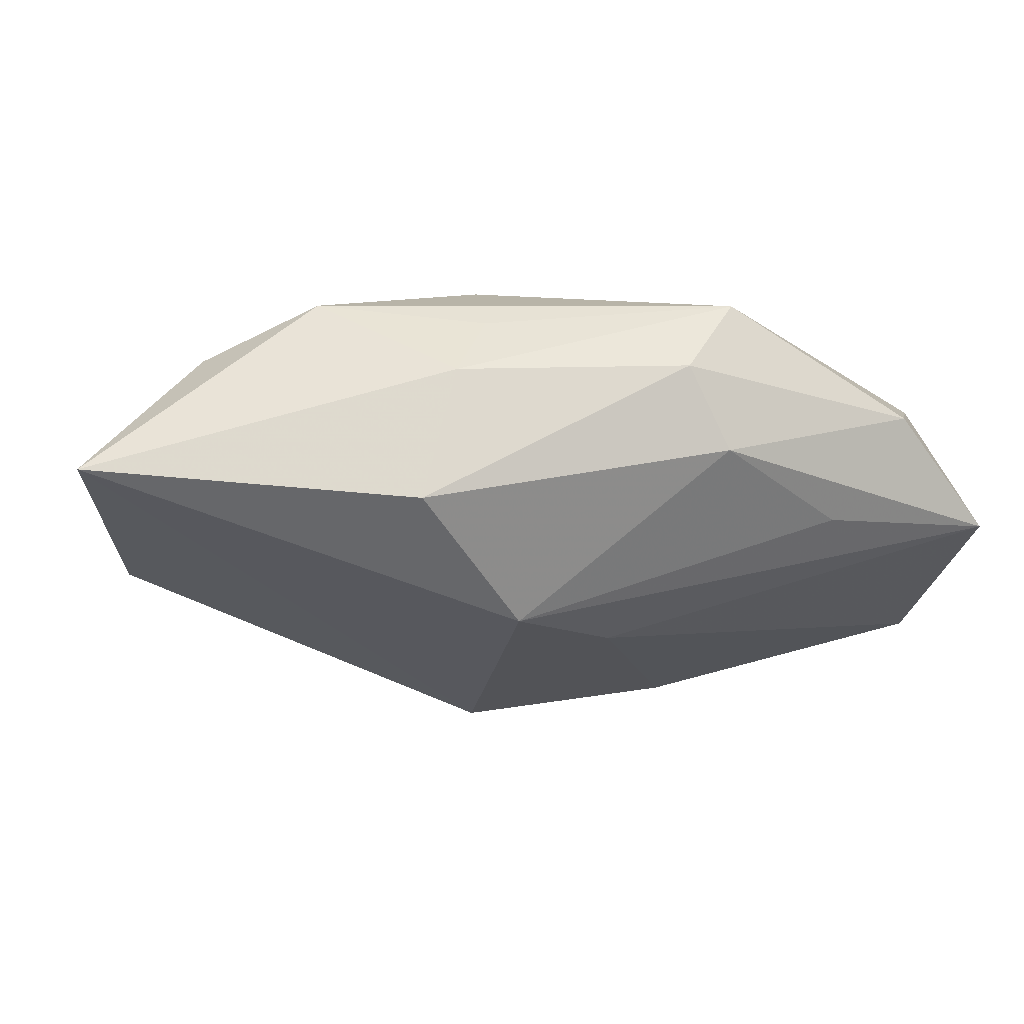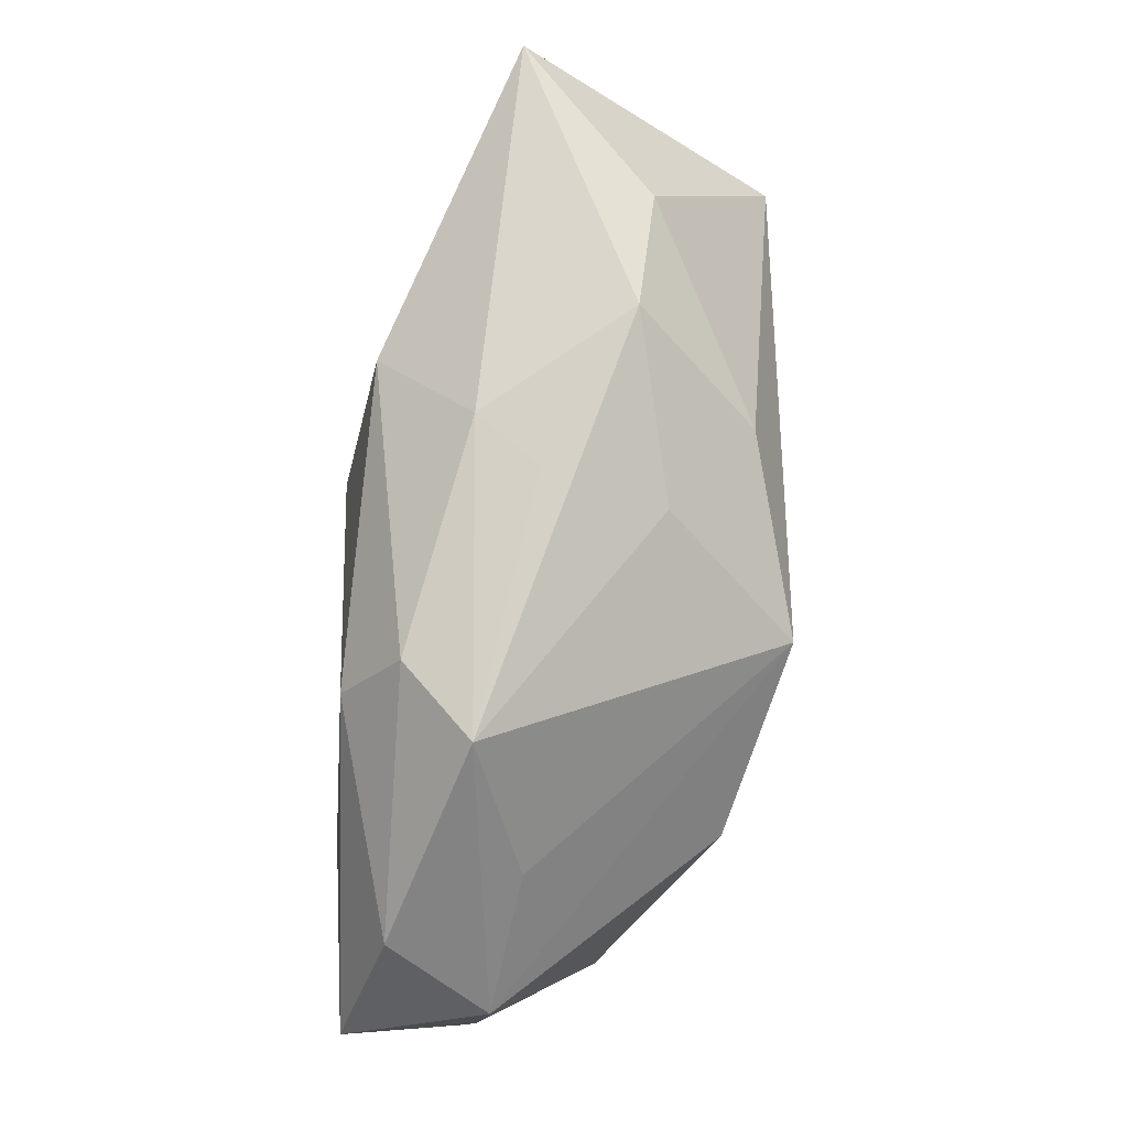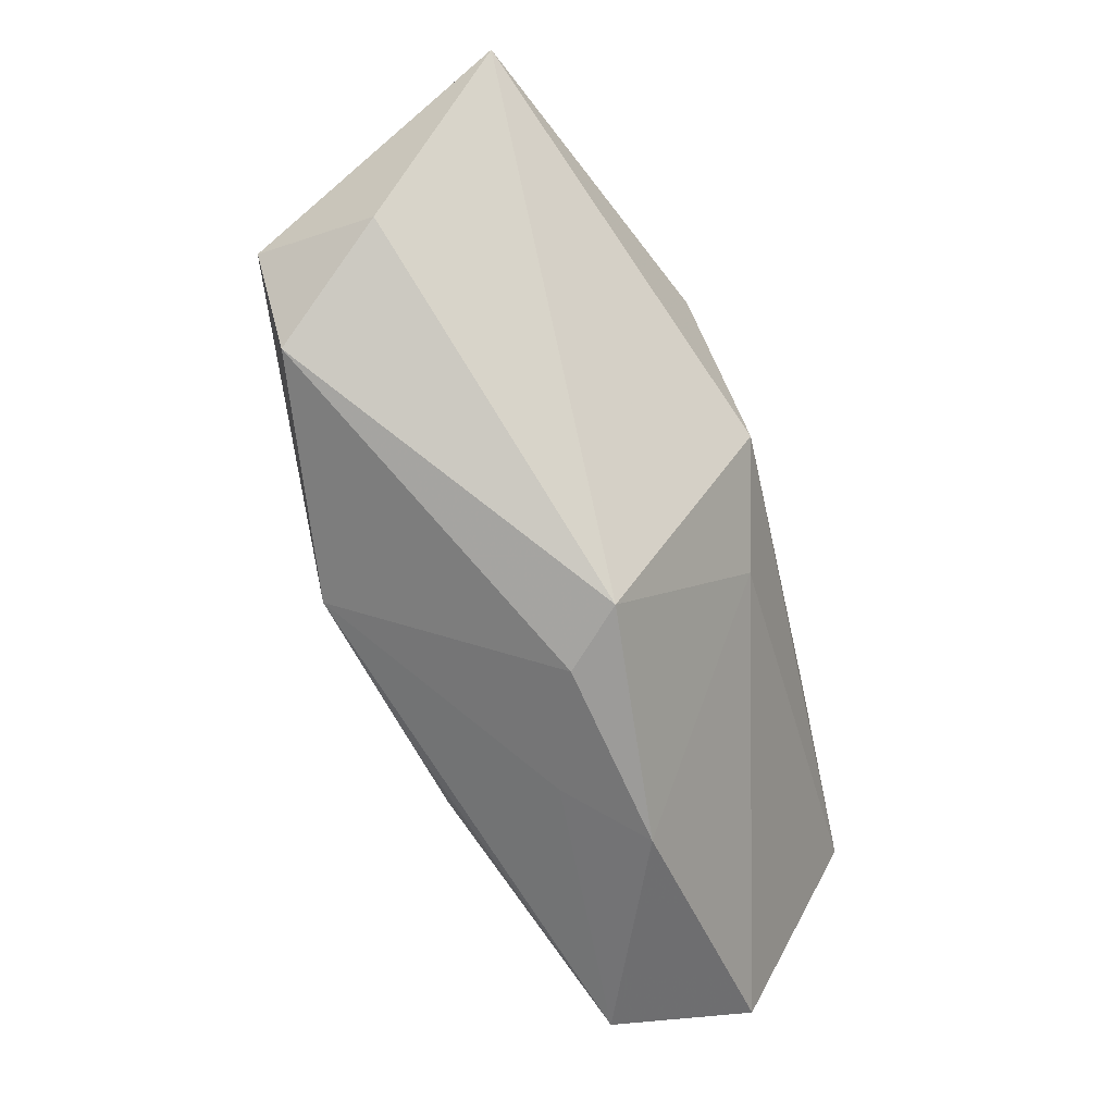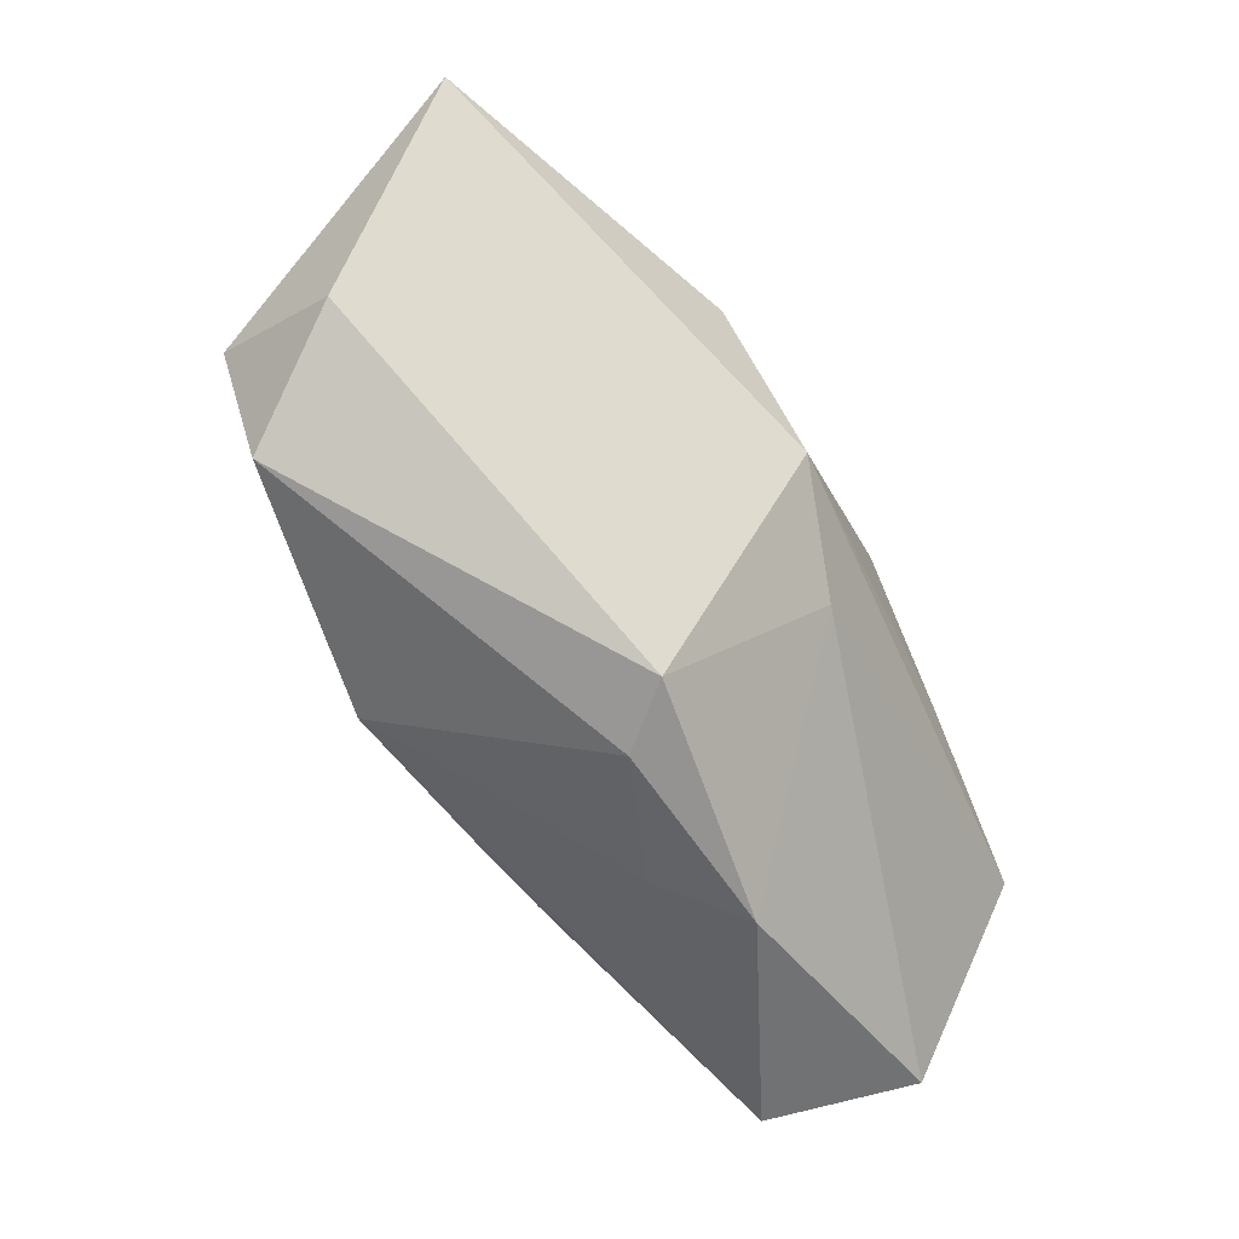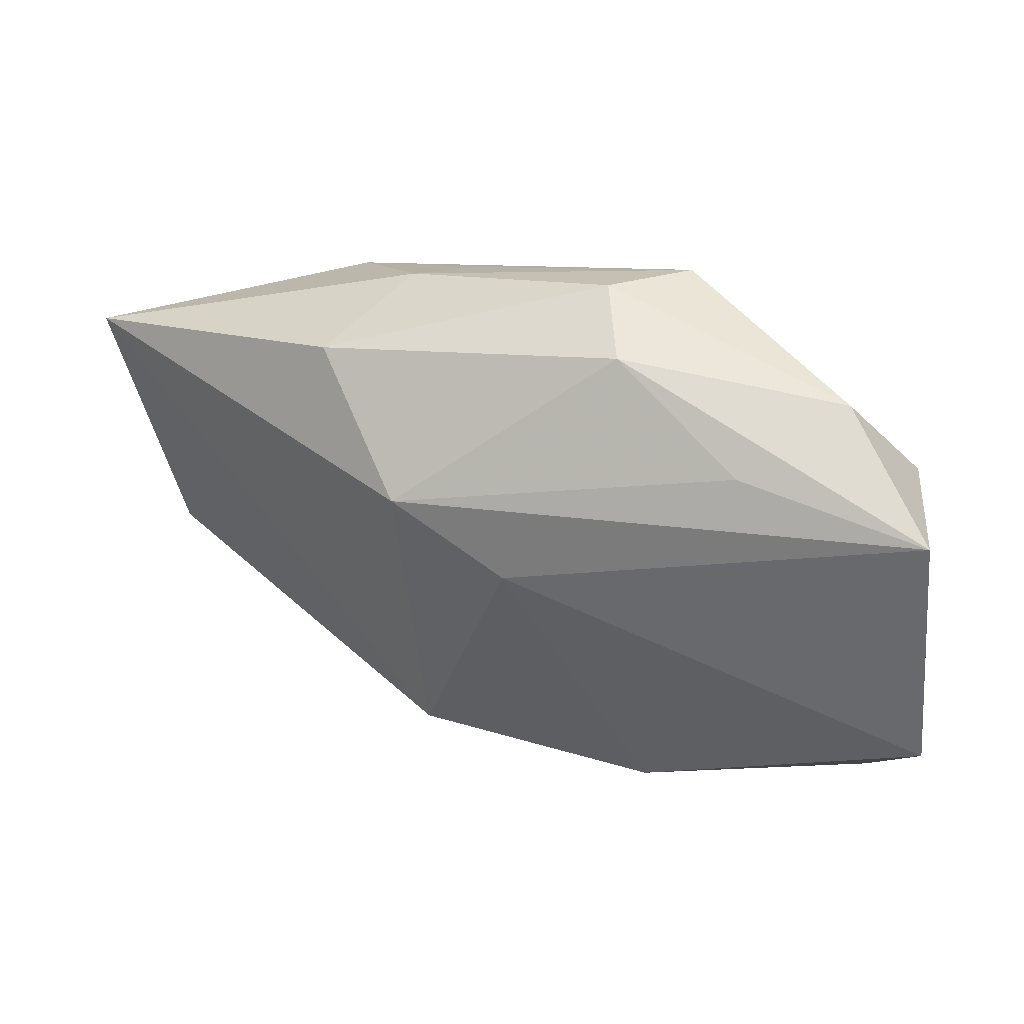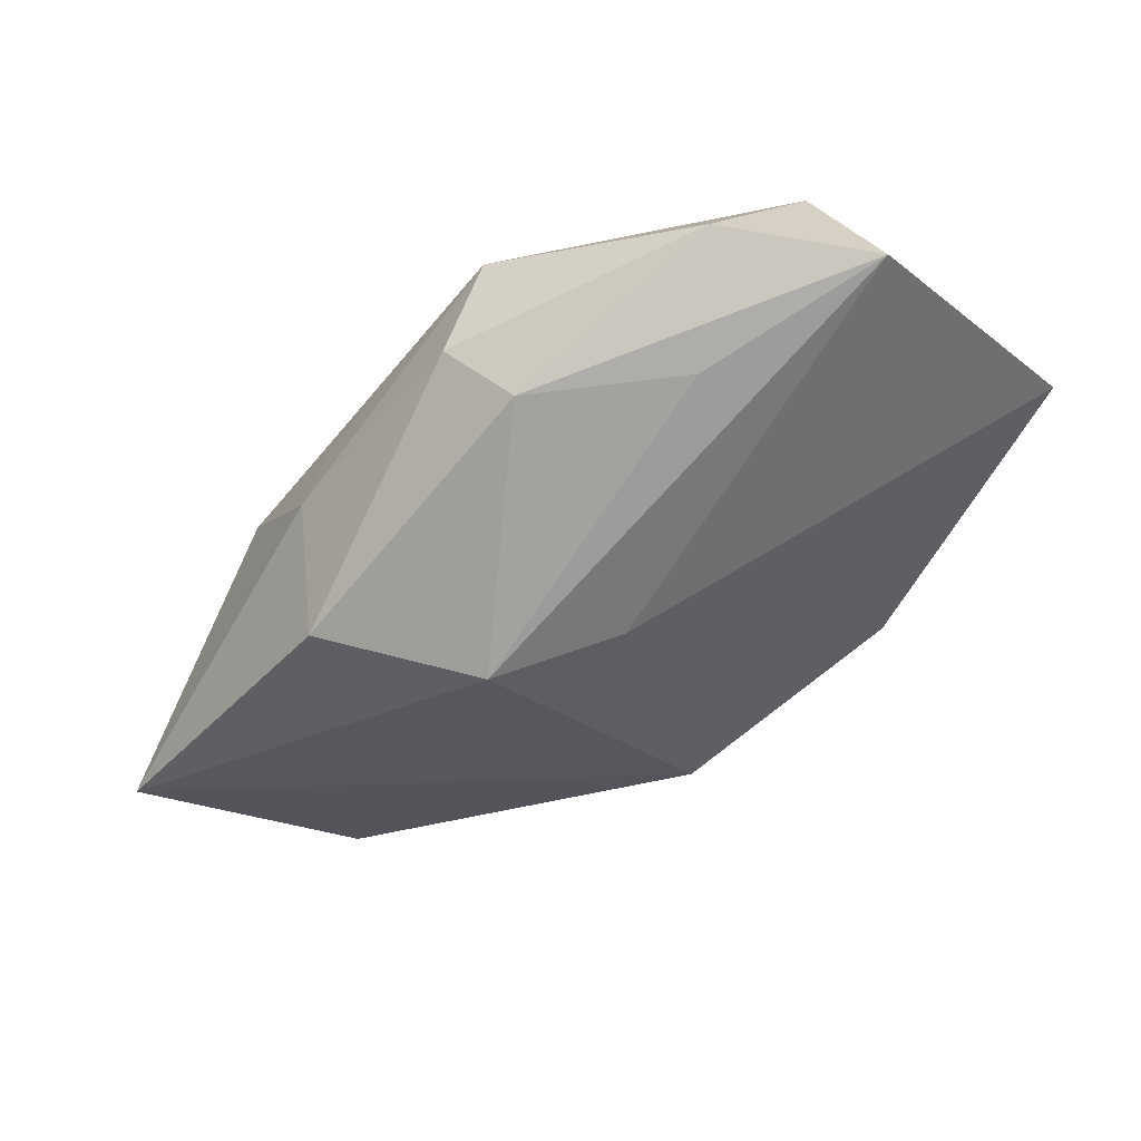
<metadata>
{"format":"obj","ext":"obj","renderer":"f3d","projection":"perspective","resolution":1024,"background":"white","views":[{"elev":38.7,"azim":159.7,"up":"+Y"},{"elev":79.1,"azim":-90.1,"up":"+Y"},{"elev":-57.0,"azim":102.7,"up":"+Y"},{"elev":-54.4,"azim":114.0,"up":"+Y"},{"elev":8.9,"azim":-166.1,"up":"+Y"},{"elev":-70.3,"azim":-128.5,"up":"+Z"}]}
</metadata>
<code>
v -0.009533 0.01248 -0.01498
v -0.03221 -0.0004804 -0.01588
v 0.01363 0.01274 -0.01282
v -0.01828 0.000515 0.01136
v -0.003251 -0.001387 0.01494
v -0.009991 -0.02155 -0.004074
v -0.01351 0.01859 -0.005787
v -0.03149 -0.006034 -0.006323
v -0.007981 0.01758 -0.01056
v -0.008785 -0.01462 0.01079
v 0.0299 0.0009725 0.01543
v -0.000716 -0.004278 -0.01398
v 0.008495 0.01811 -0.005786
v -0.006033 -0.01908 0.001731
v 0.008708 -0.01221 0.0155
v 0.007377 0.001564 -0.01588
v -0.005395 0.007996 0.01608
v 0.004706 0.01852 -0.001435
v -0.02701 -0.02144 0.002501
v 0.01584 0.01859 0.005161
v 0.002475 0.01545 0.007149
v -0.03076 0.003834 -0.005093
v 0.008941 0.01159 0.01337
v 0.02734 -0.009428 0.01331
v 0.03626 0.01405 -0.002702
v -0.02613 0.009177 -0.01205
v 0.0248 0.0148 0.006395
v -0.03178 -0.0177 -0.007673
v 0.007641 -0.01764 -0.005225
v 0.03282 -0.003675 0.005825
v -0.01846 0.004043 -0.01588
v 0.003638 -0.01877 -0.001246
v -0.01287 -0.01066 0.01141
v -0.003262 -0.01432 0.0121
v -0.02154 0.009941 -0.002709
f 25 16 3
f 29 16 25
f 13 20 25
f 25 3 13
f 13 3 9
f 9 7 13
f 25 20 27
f 17 22 4
f 22 19 4
f 8 2 28
f 22 2 8
f 28 19 8
f 8 19 22
f 9 3 1
f 1 3 16
f 16 29 12
f 28 2 12
f 12 2 16
f 6 19 28
f 28 12 6
f 6 12 29
f 30 29 25
f 24 29 30
f 35 22 17
f 17 7 35
f 35 7 22
f 17 20 21
f 21 7 17
f 20 7 21
f 26 2 22
f 22 7 26
f 26 7 9
f 9 1 26
f 26 1 2
f 18 7 20
f 20 13 18
f 18 13 7
f 23 20 17
f 23 27 20
f 5 15 17
f 33 4 19
f 15 5 33
f 17 4 33
f 33 5 17
f 16 2 31
f 31 1 16
f 2 1 31
f 14 15 19
f 19 6 14
f 32 29 24
f 32 6 29
f 24 15 32
f 15 14 32
f 32 14 6
f 27 23 11
f 11 23 17
f 24 30 11
f 25 27 11
f 17 15 11
f 11 15 24
f 11 30 25
f 10 33 19
f 15 33 10
f 19 15 34
f 34 10 19
f 15 10 34

</code>
